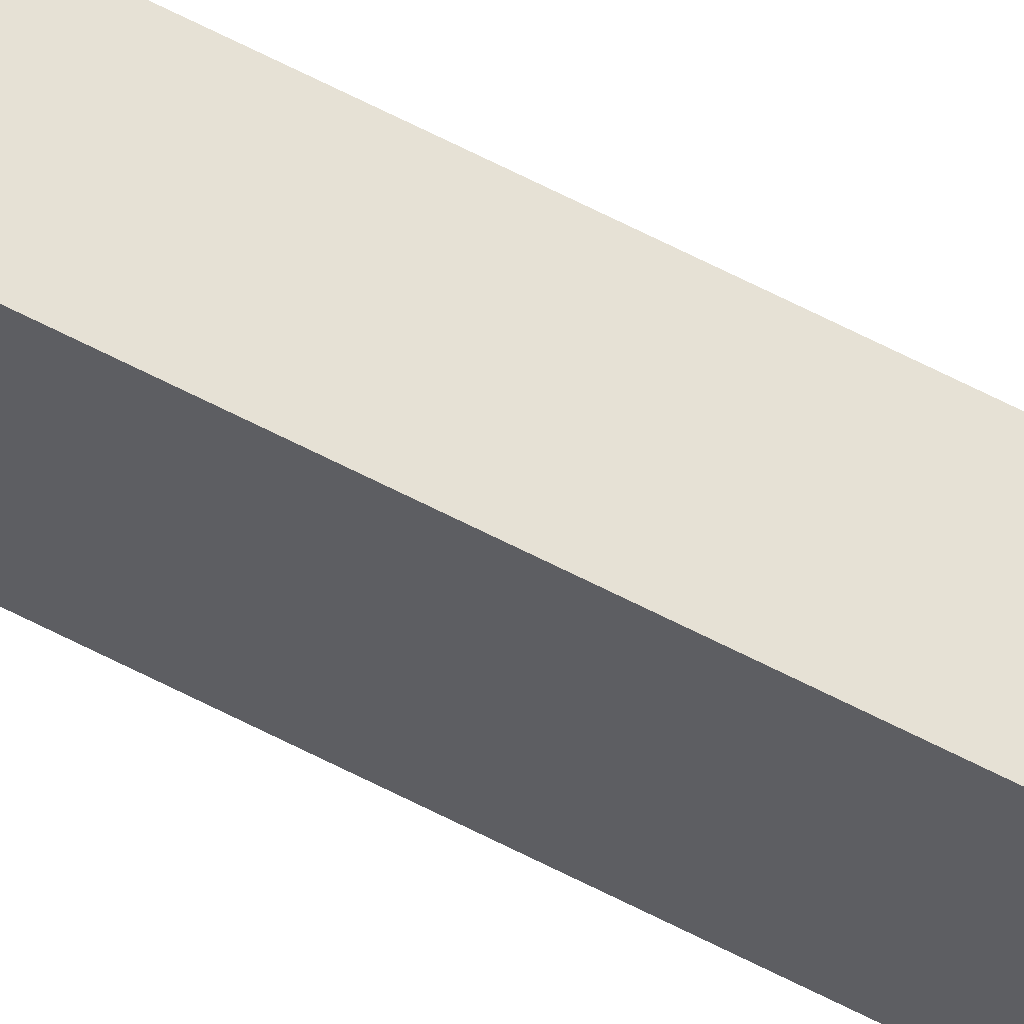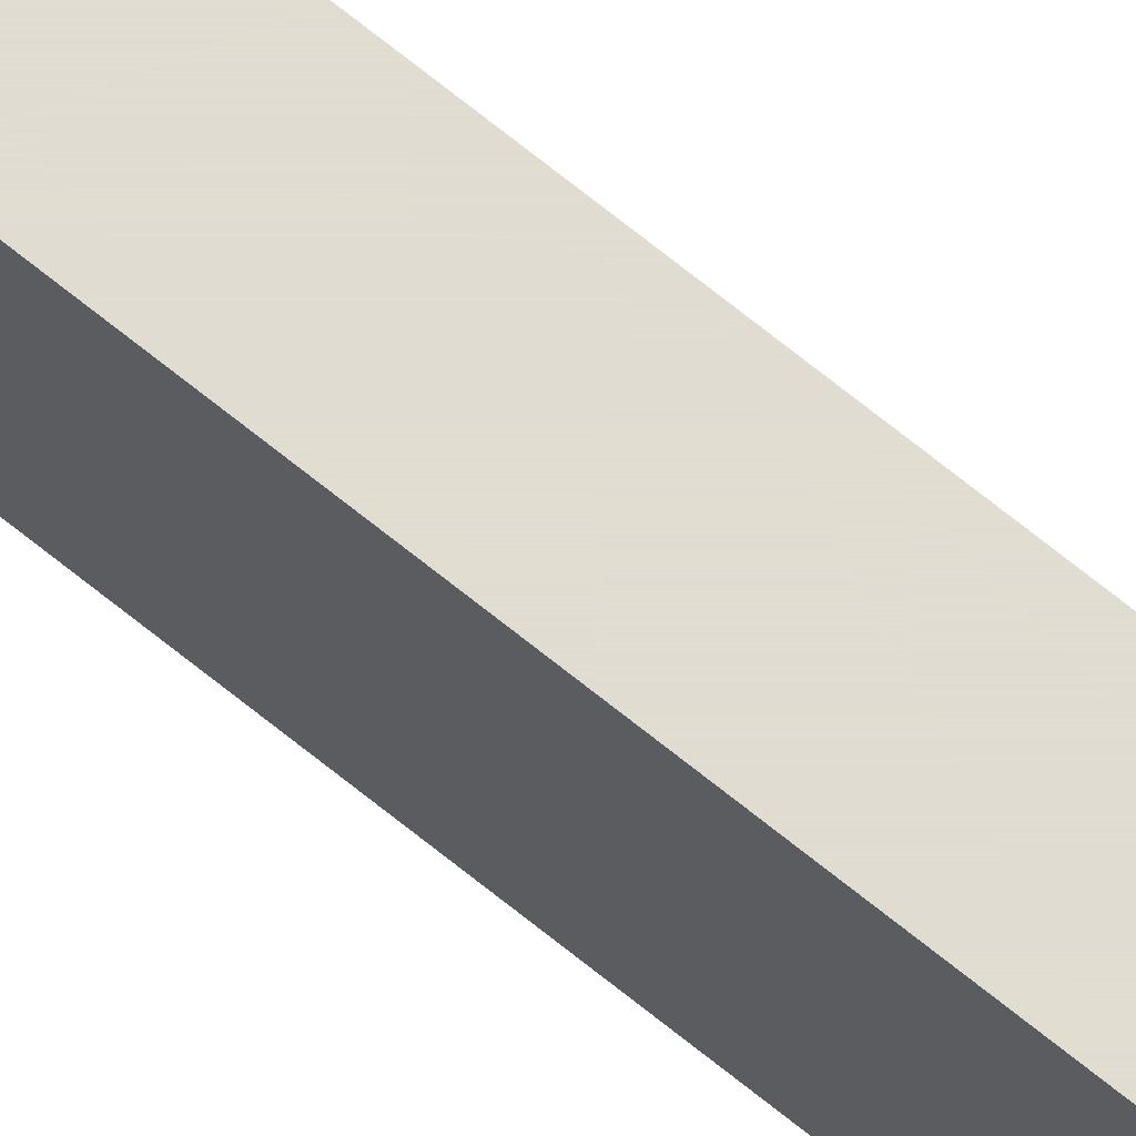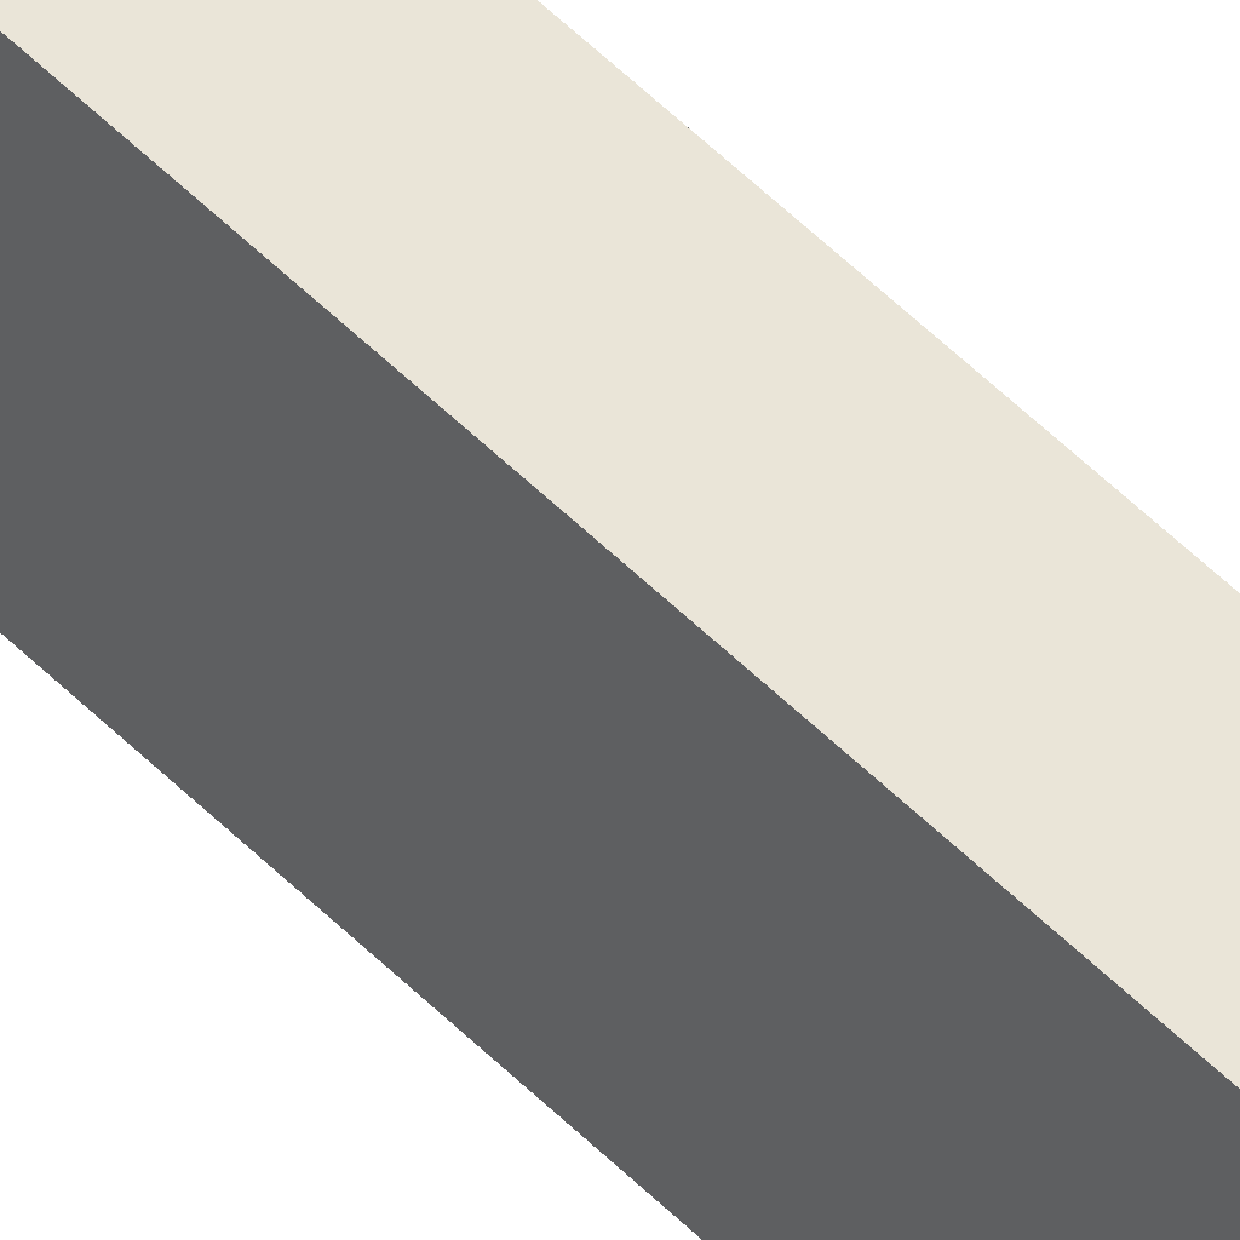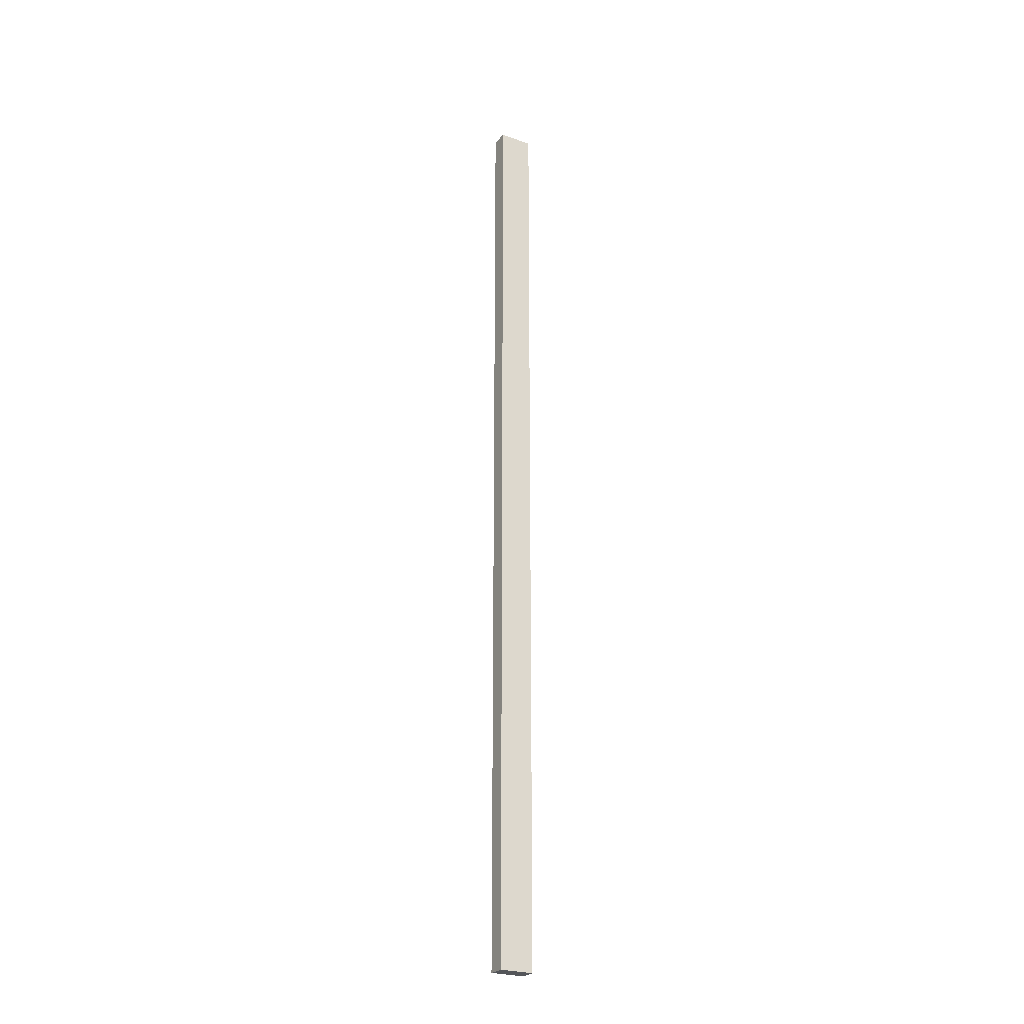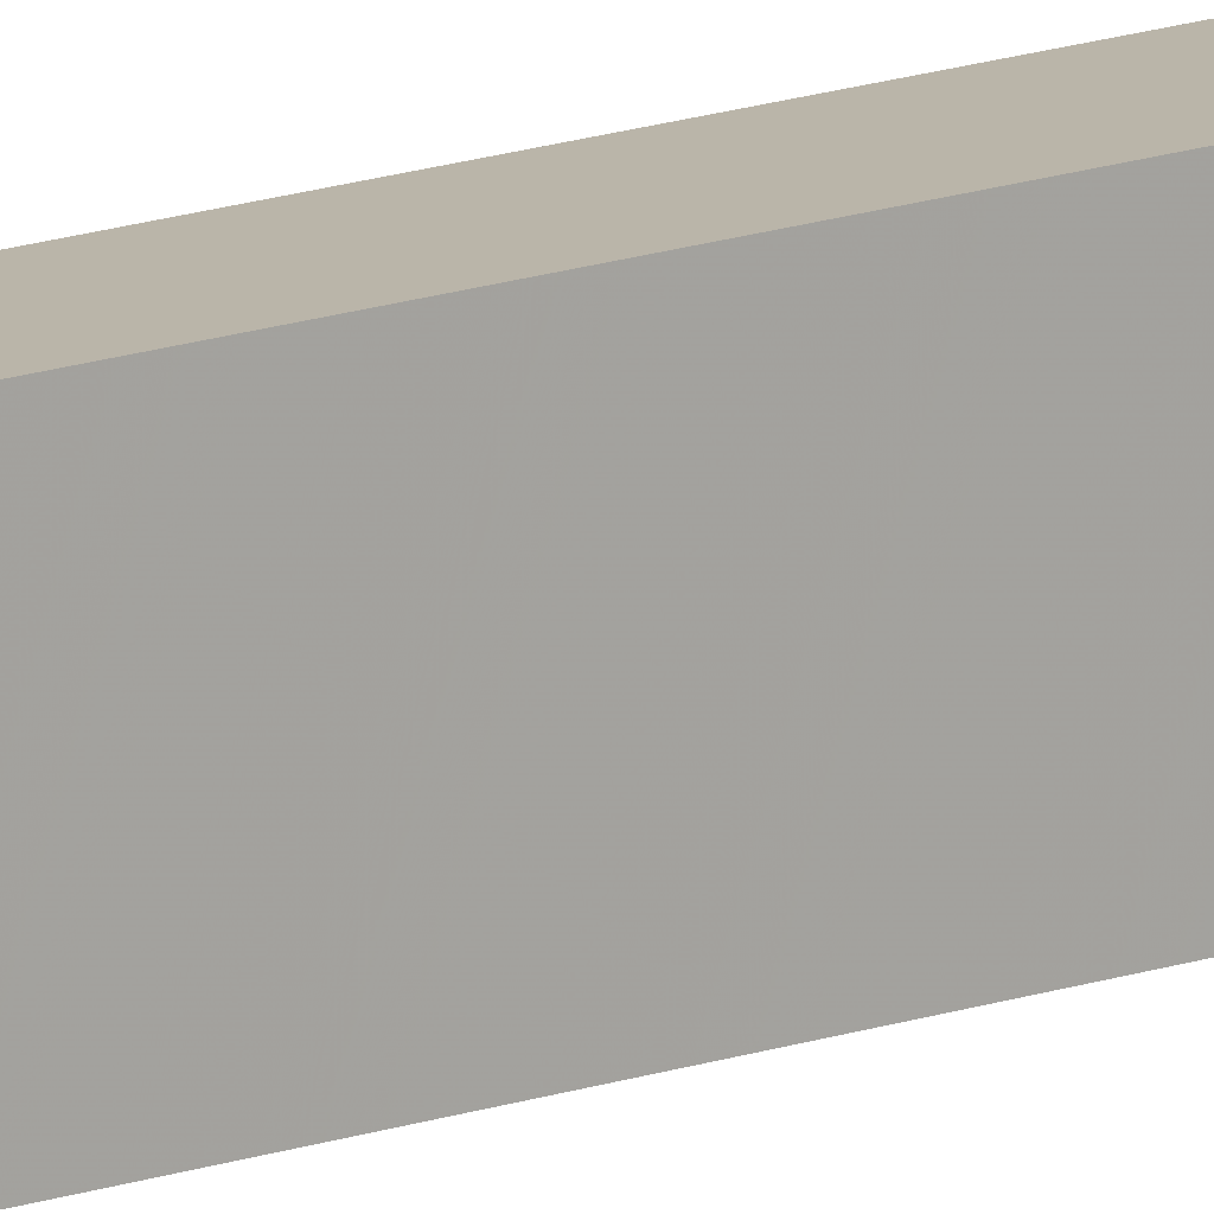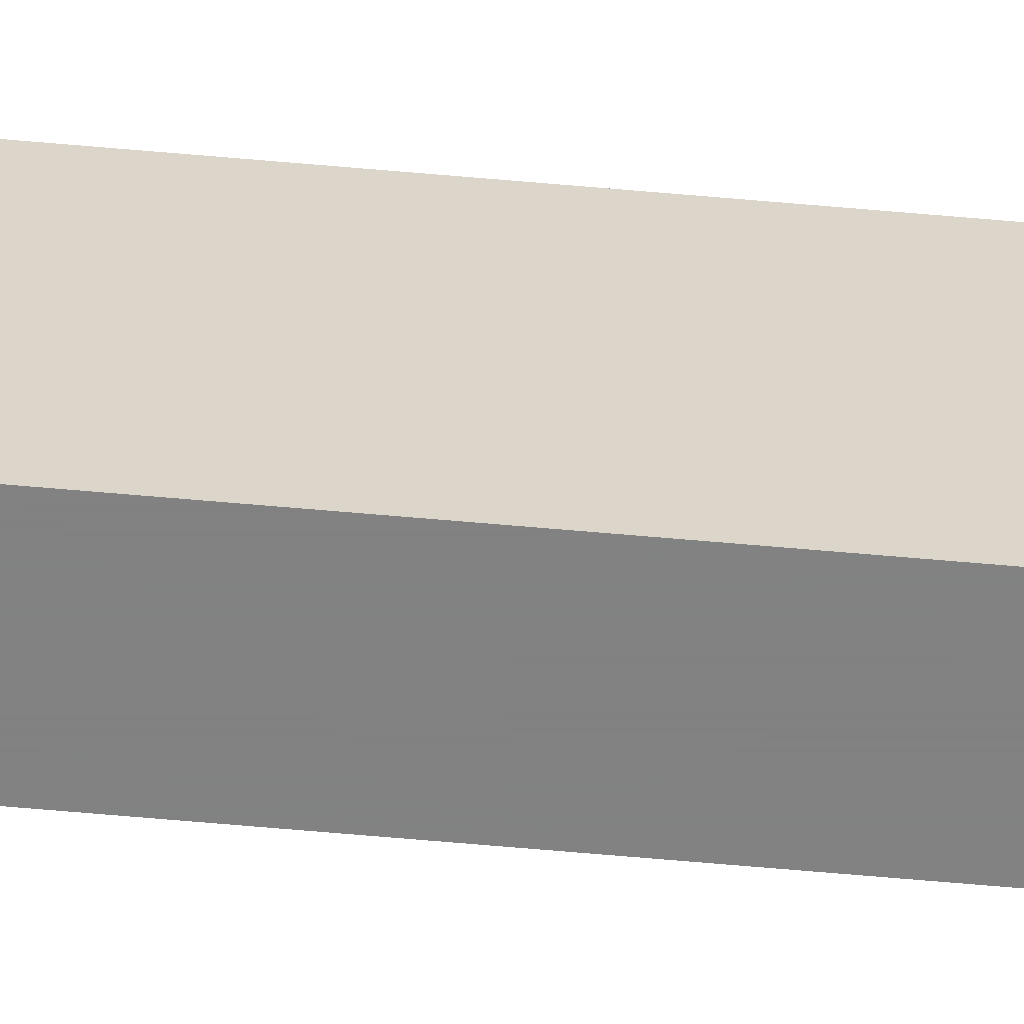
<metadata>
{"format":"obj","ext":"obj","renderer":"f3d","projection":"perspective","resolution":1024,"background":"white","views":[{"elev":64.4,"azim":117.6,"up":"+Y"},{"elev":69.0,"azim":-50.8,"up":"+Y"},{"elev":44.8,"azim":-39.5,"up":"+Y"},{"elev":-25.5,"azim":60.0,"up":"+Z"},{"elev":13.5,"azim":-130.5,"up":"+Y"},{"elev":-60.7,"azim":84.7,"up":"+Y"}]}
</metadata>
<code>
o Rising_Arm_Barrier_Arm_Cube.034
v -0.2217 -0.09766 5.125
v -0.2217 0.08984 5.125
v -0.2217 -0.09766 -0.125
v -0.2217 0.08984 -0.125
v -0.125 -0.09766 5.125
v -0.125 0.08984 5.125
v -0.125 -0.09766 -0.125
v -0.125 0.08984 -0.125
v -0.2217 -0.09766 0.5312
v -0.2217 -0.09766 1.188
v -0.2217 -0.09766 1.844
v -0.2217 -0.09766 2.5
v -0.2217 -0.09766 3.156
v -0.2217 -0.09766 3.812
v -0.2217 -0.09766 4.469
v -0.2217 0.08984 4.469
v -0.2217 0.08984 3.812
v -0.2217 0.08984 3.156
v -0.2217 0.08984 2.5
v -0.2217 0.08984 1.844
v -0.2217 0.08984 1.188
v -0.2217 0.08984 0.5312
v -0.125 -0.09766 4.469
v -0.125 -0.09766 3.812
v -0.125 -0.09766 3.156
v -0.125 -0.09766 2.5
v -0.125 -0.09766 1.844
v -0.125 -0.09766 1.188
v -0.125 -0.09766 0.5312
v -0.125 0.08984 0.5312
v -0.125 0.08984 1.188
v -0.125 0.08984 1.844
v -0.125 0.08984 2.5
v -0.125 0.08984 3.156
v -0.125 0.08984 3.812
v -0.125 0.08984 4.469
f 9 22 4 3
f 3 4 8 7
f 23 36 6 5
f 5 6 2 1
f 15 23 5 1
f 36 16 2 6
f 8 4 22 30
f 30 22 21 31
f 31 21 20 32
f 32 20 19 33
f 33 19 18 34
f 34 18 17 35
f 35 17 16 36
f 3 7 29 9
f 9 29 28 10
f 10 28 27 11
f 11 27 26 12
f 12 26 25 13
f 13 25 24 14
f 14 24 23 15
f 7 8 30 29
f 29 30 31 28
f 28 31 32 27
f 27 32 33 26
f 26 33 34 25
f 25 34 35 24
f 24 35 36 23
f 1 2 16 15
f 15 16 17 14
f 14 17 18 13
f 13 18 19 12
f 12 19 20 11
f 11 20 21 10
f 10 21 22 9

</code>
